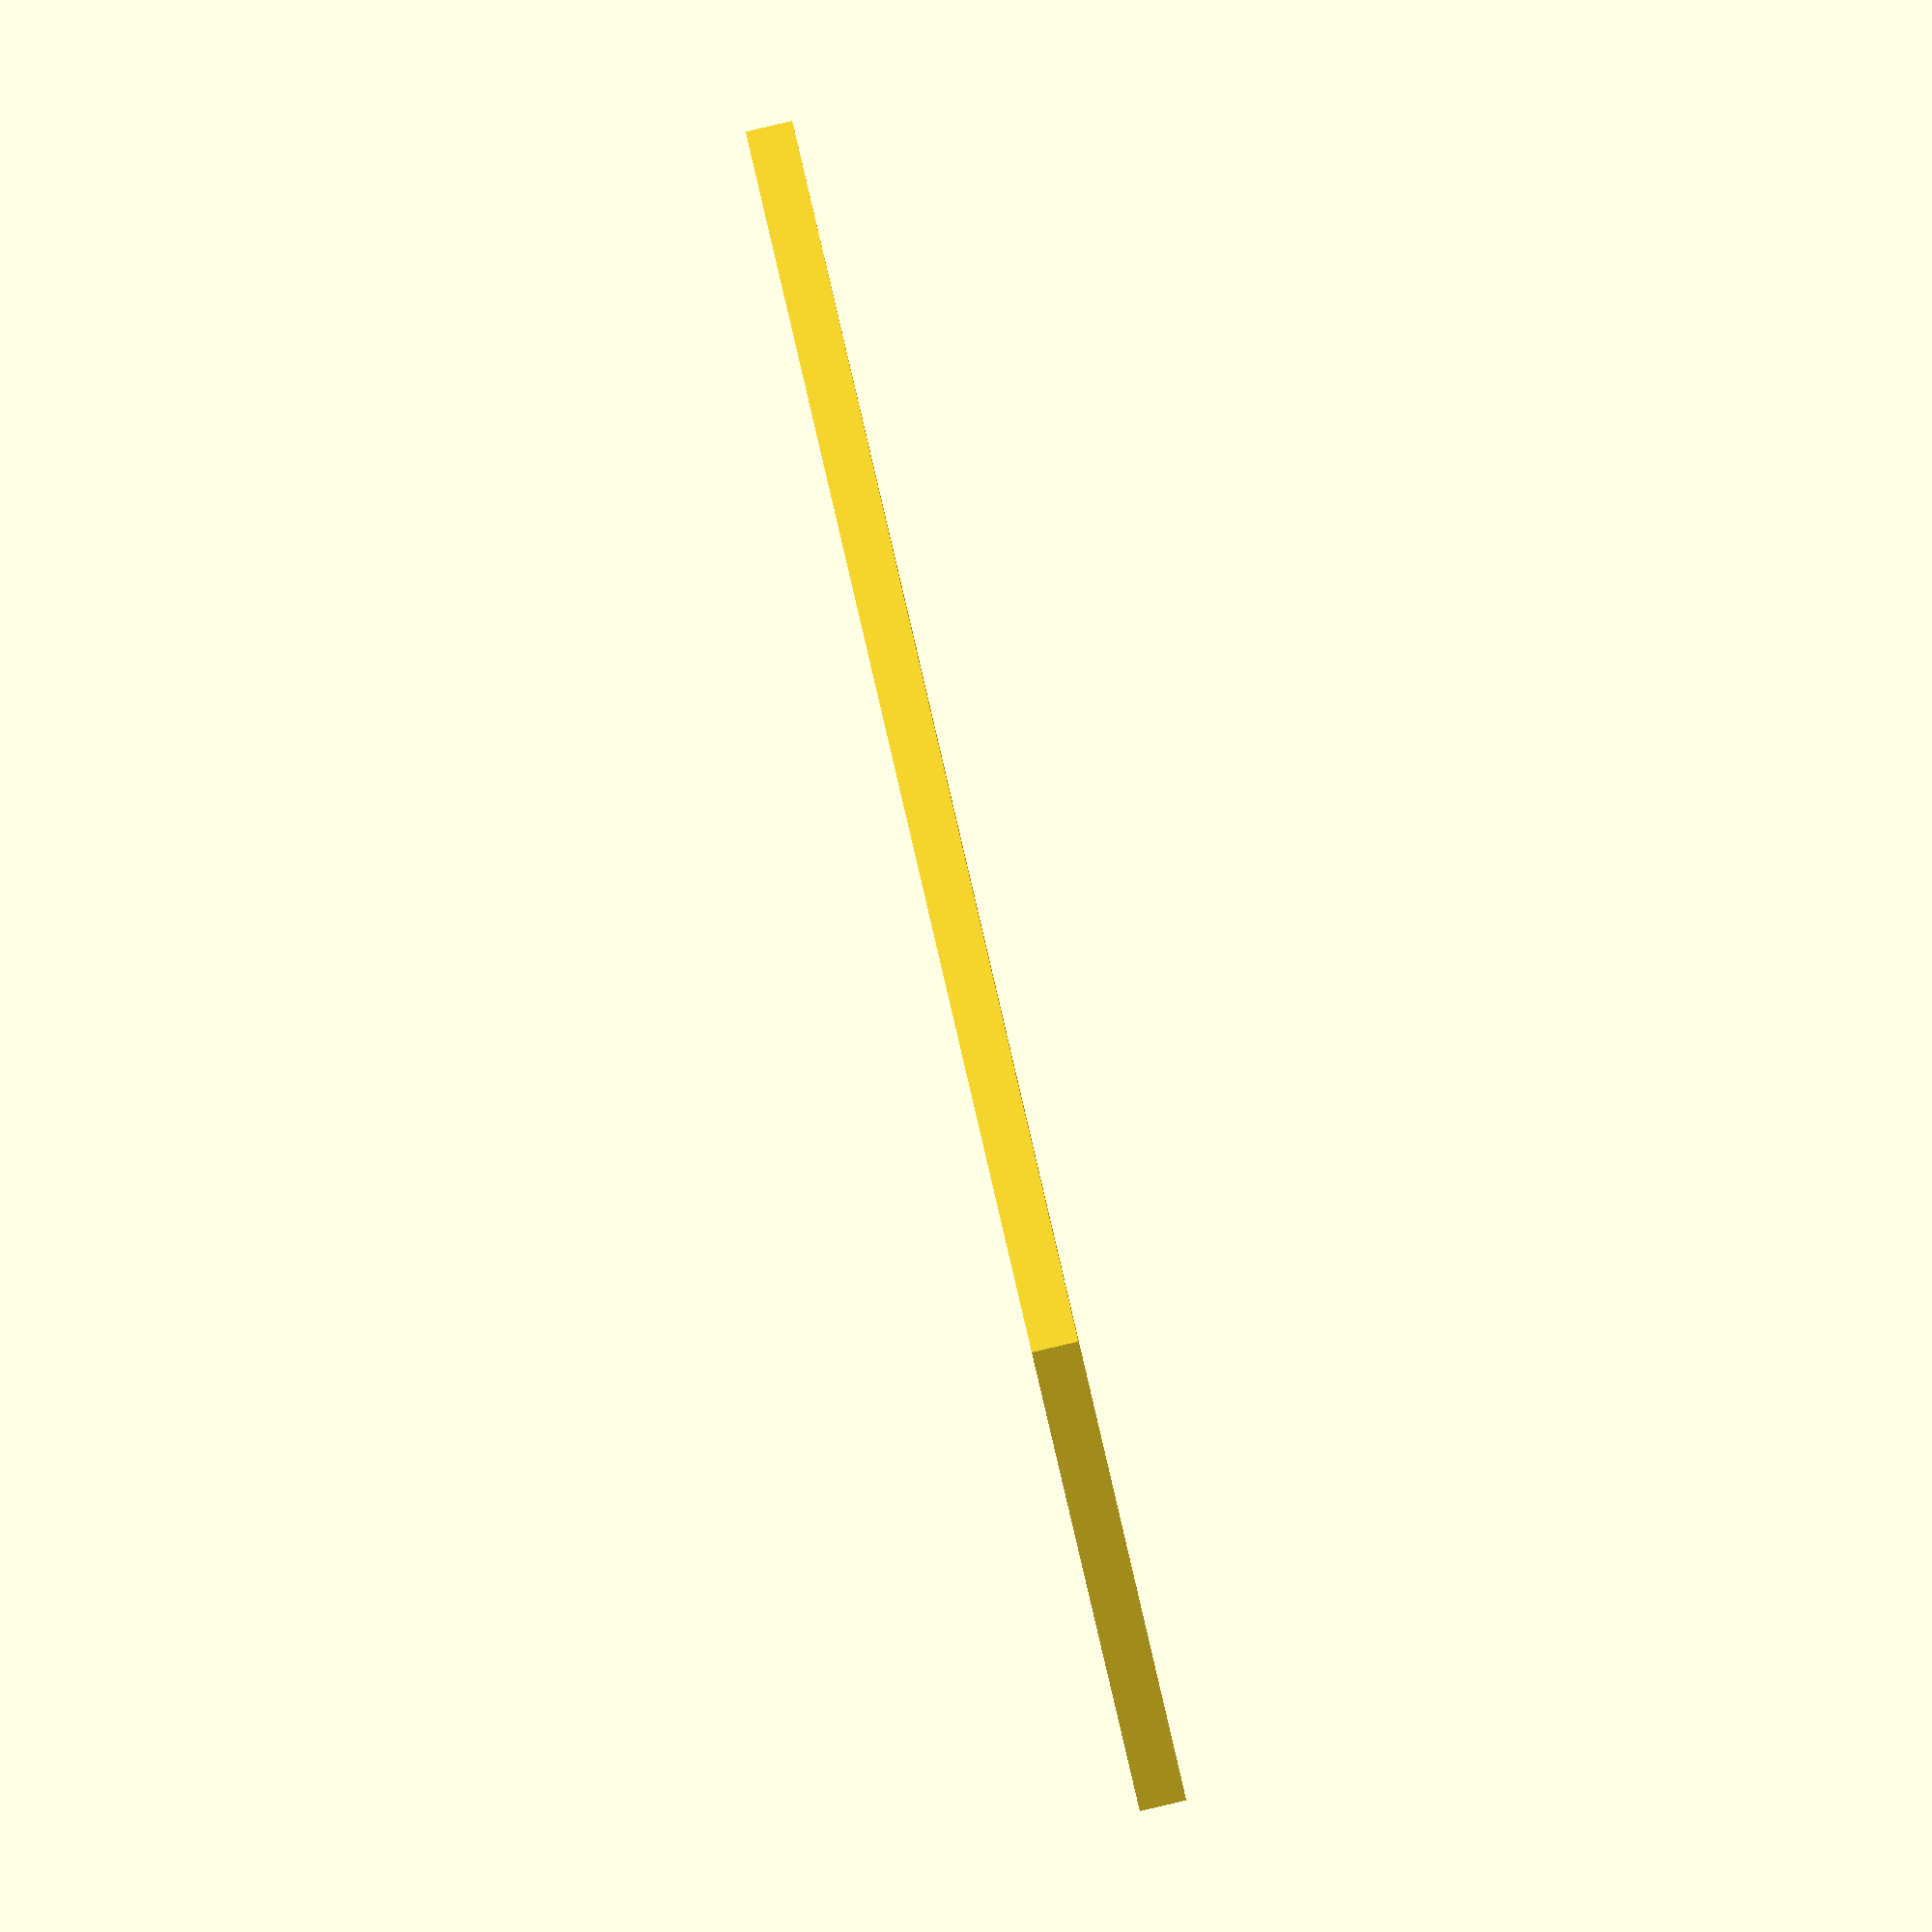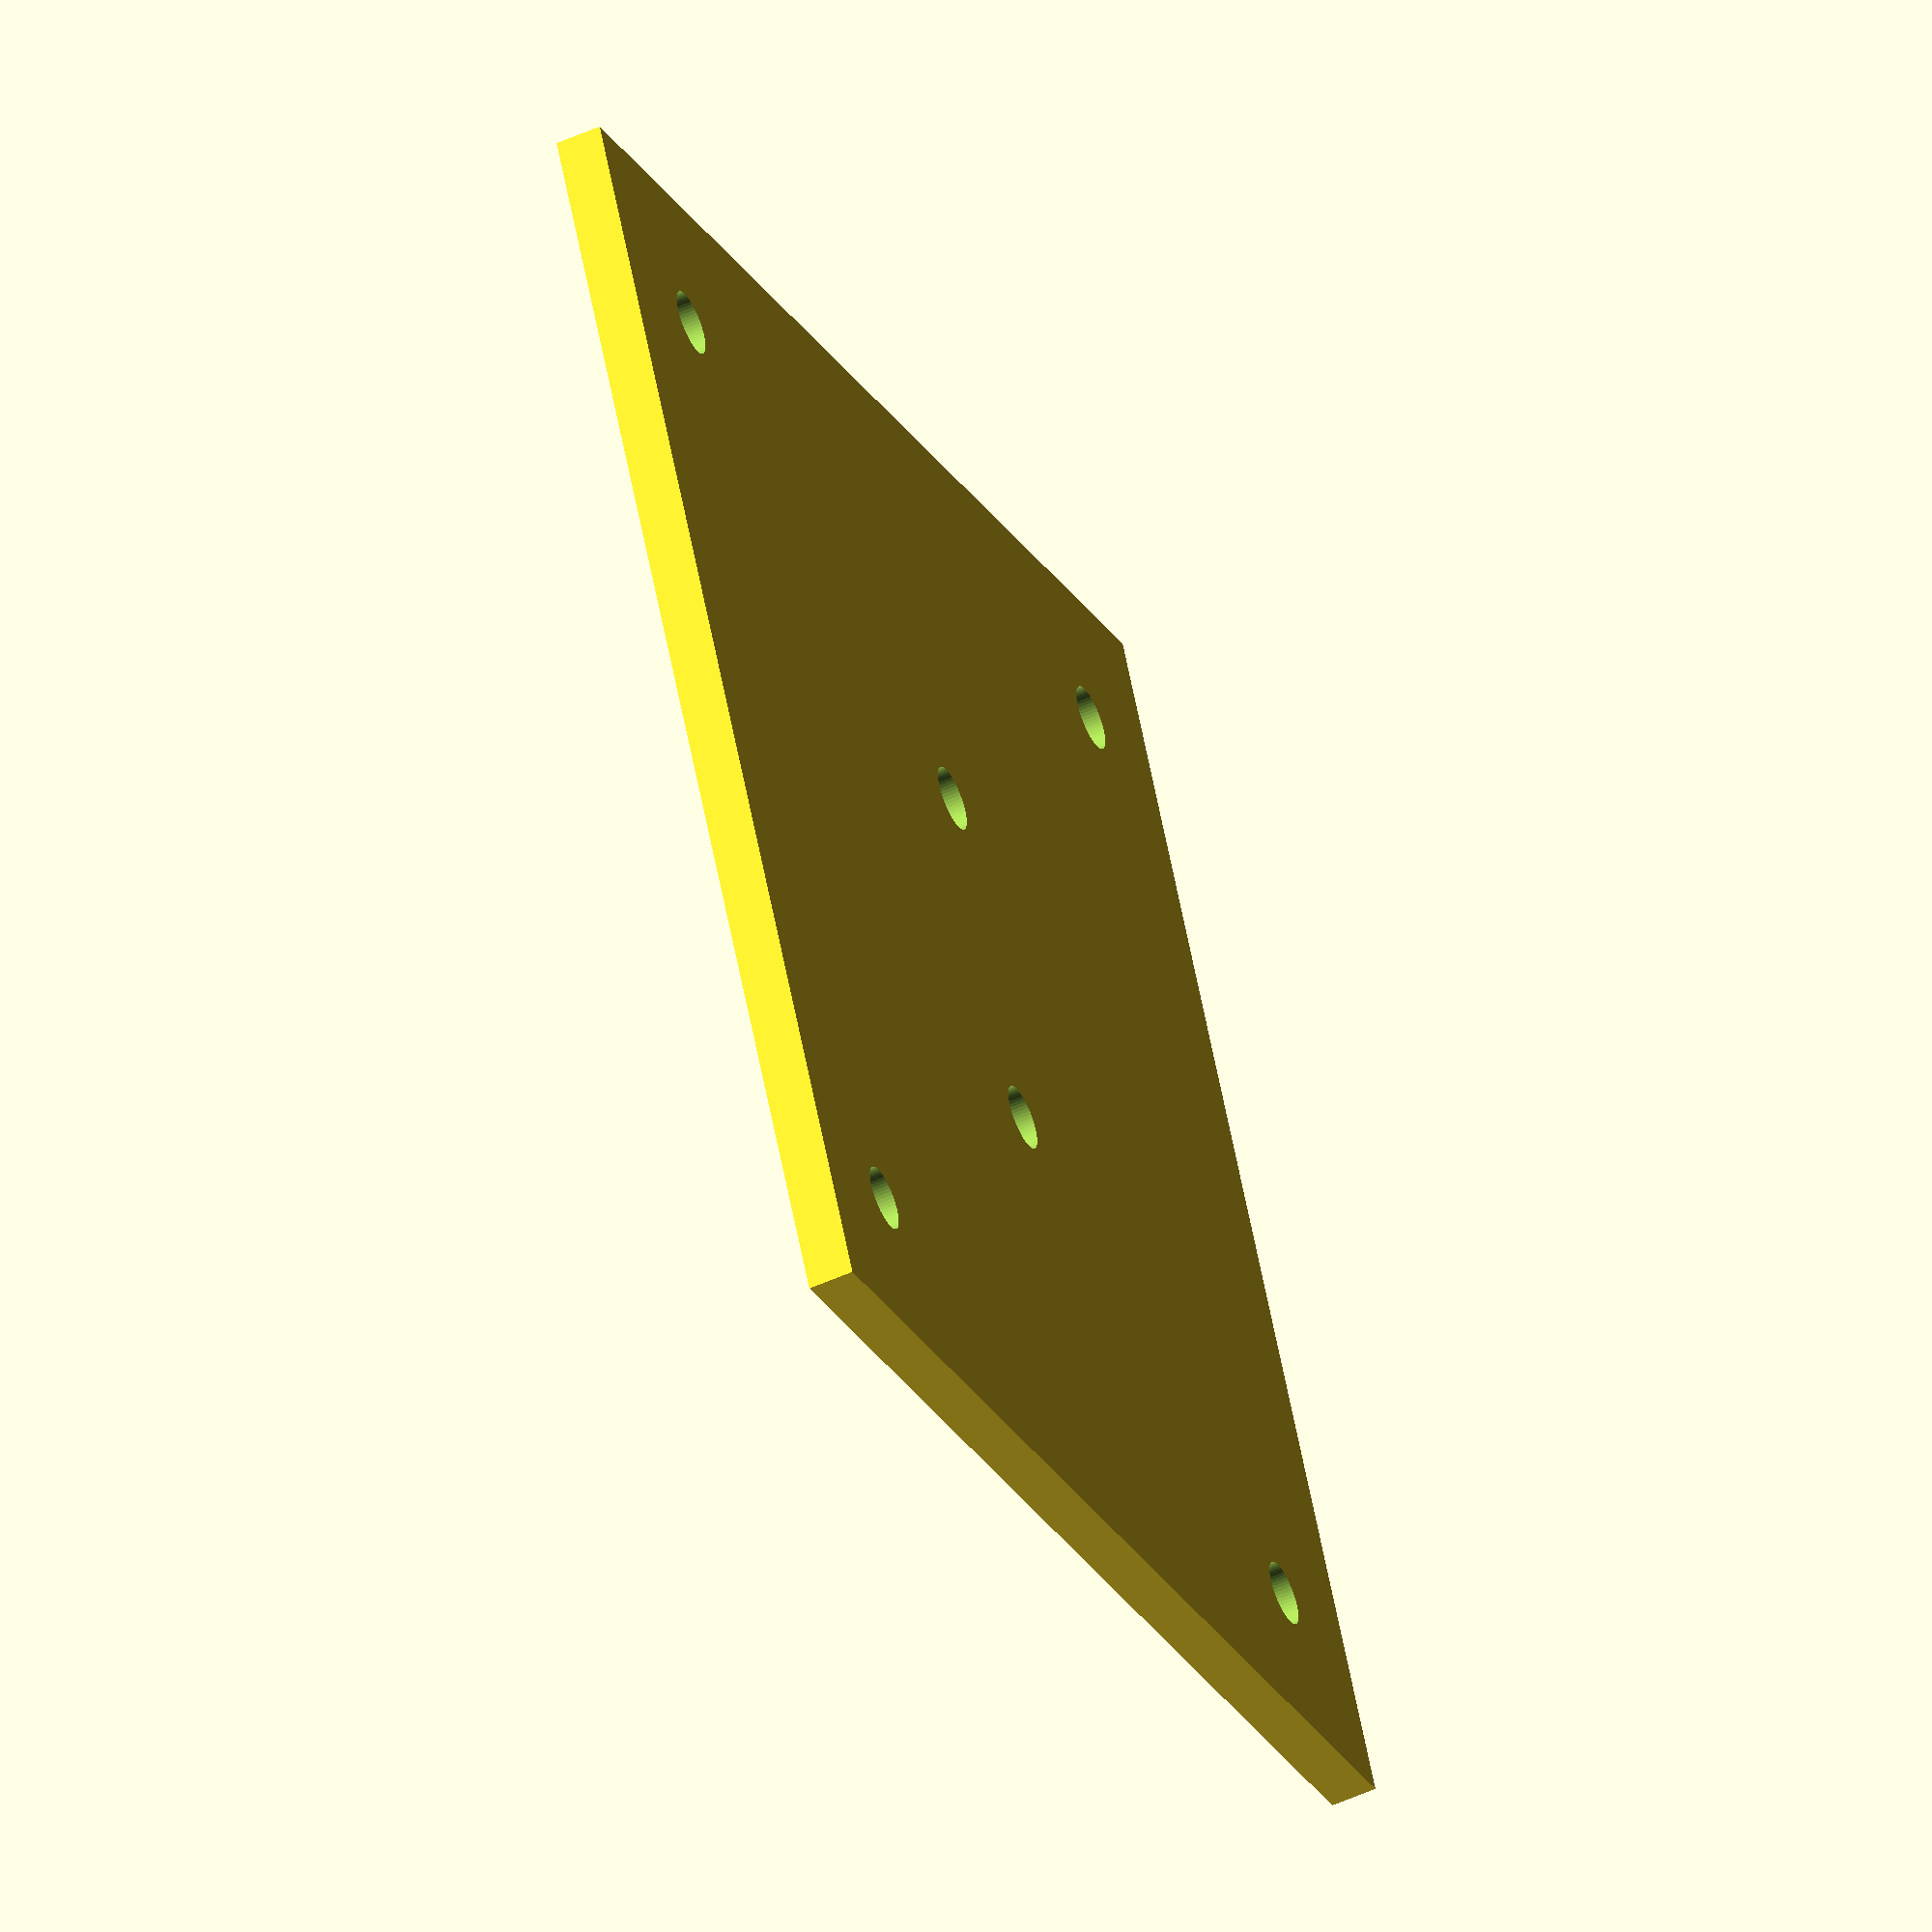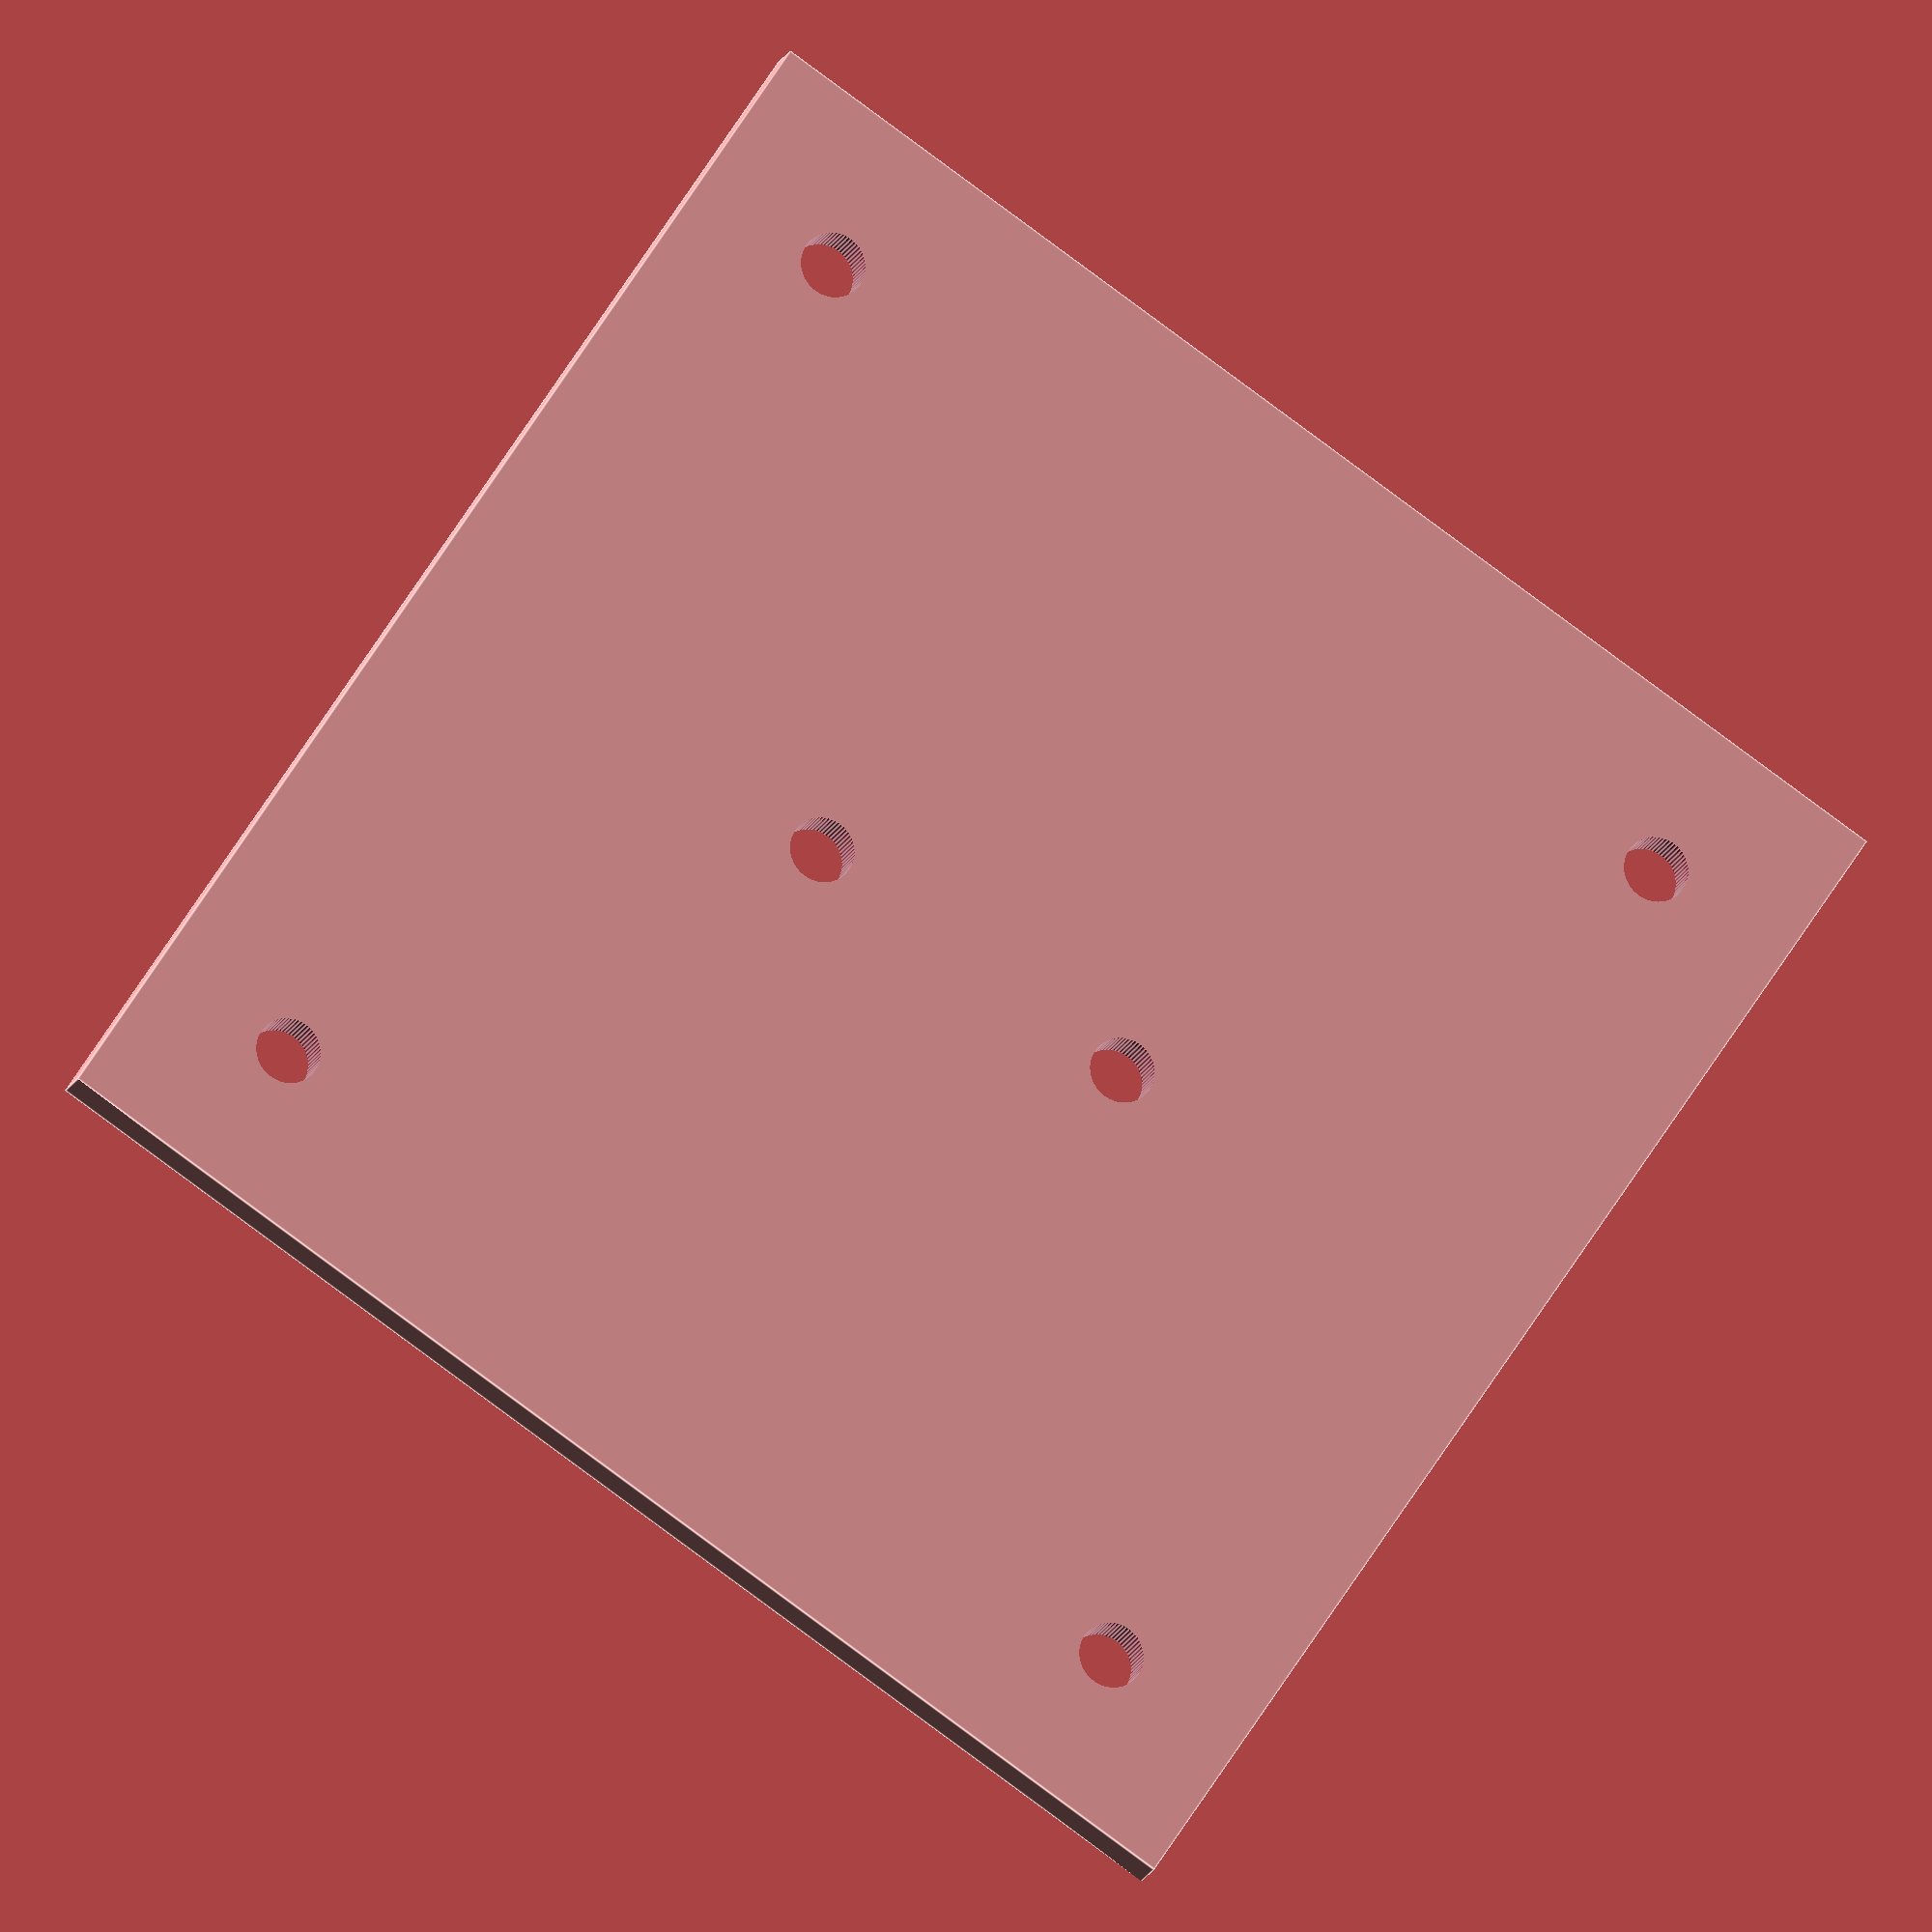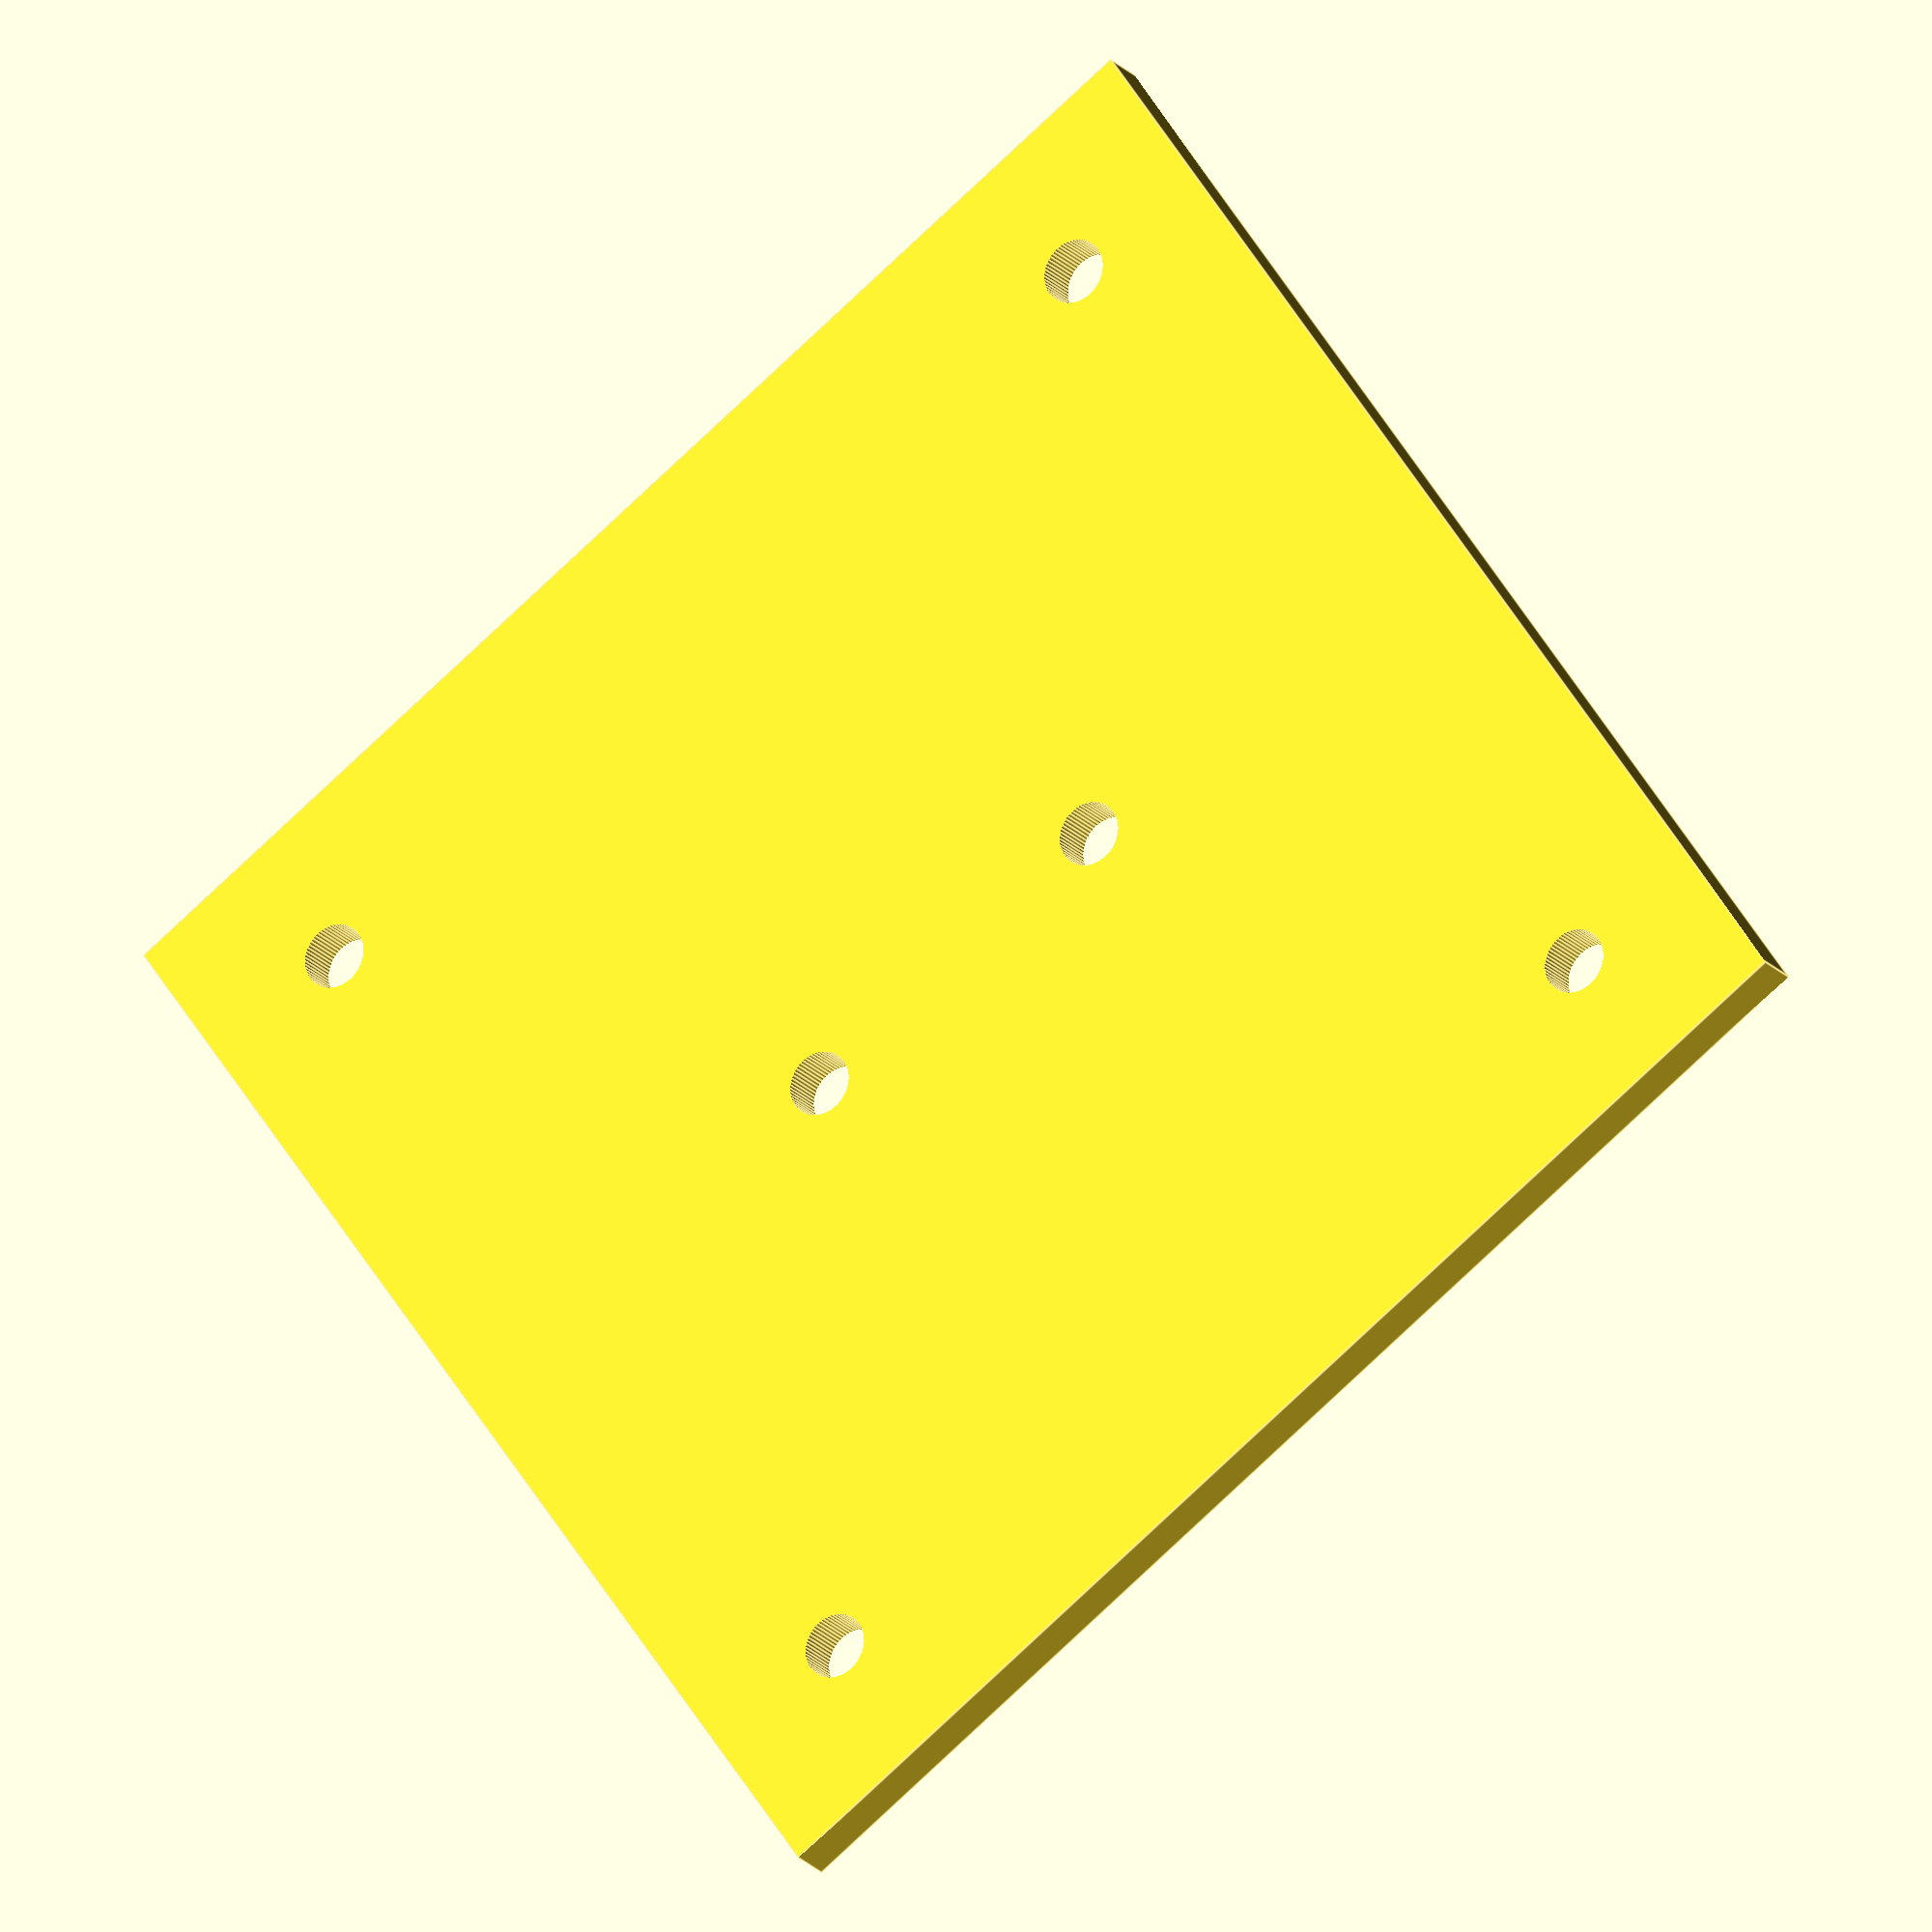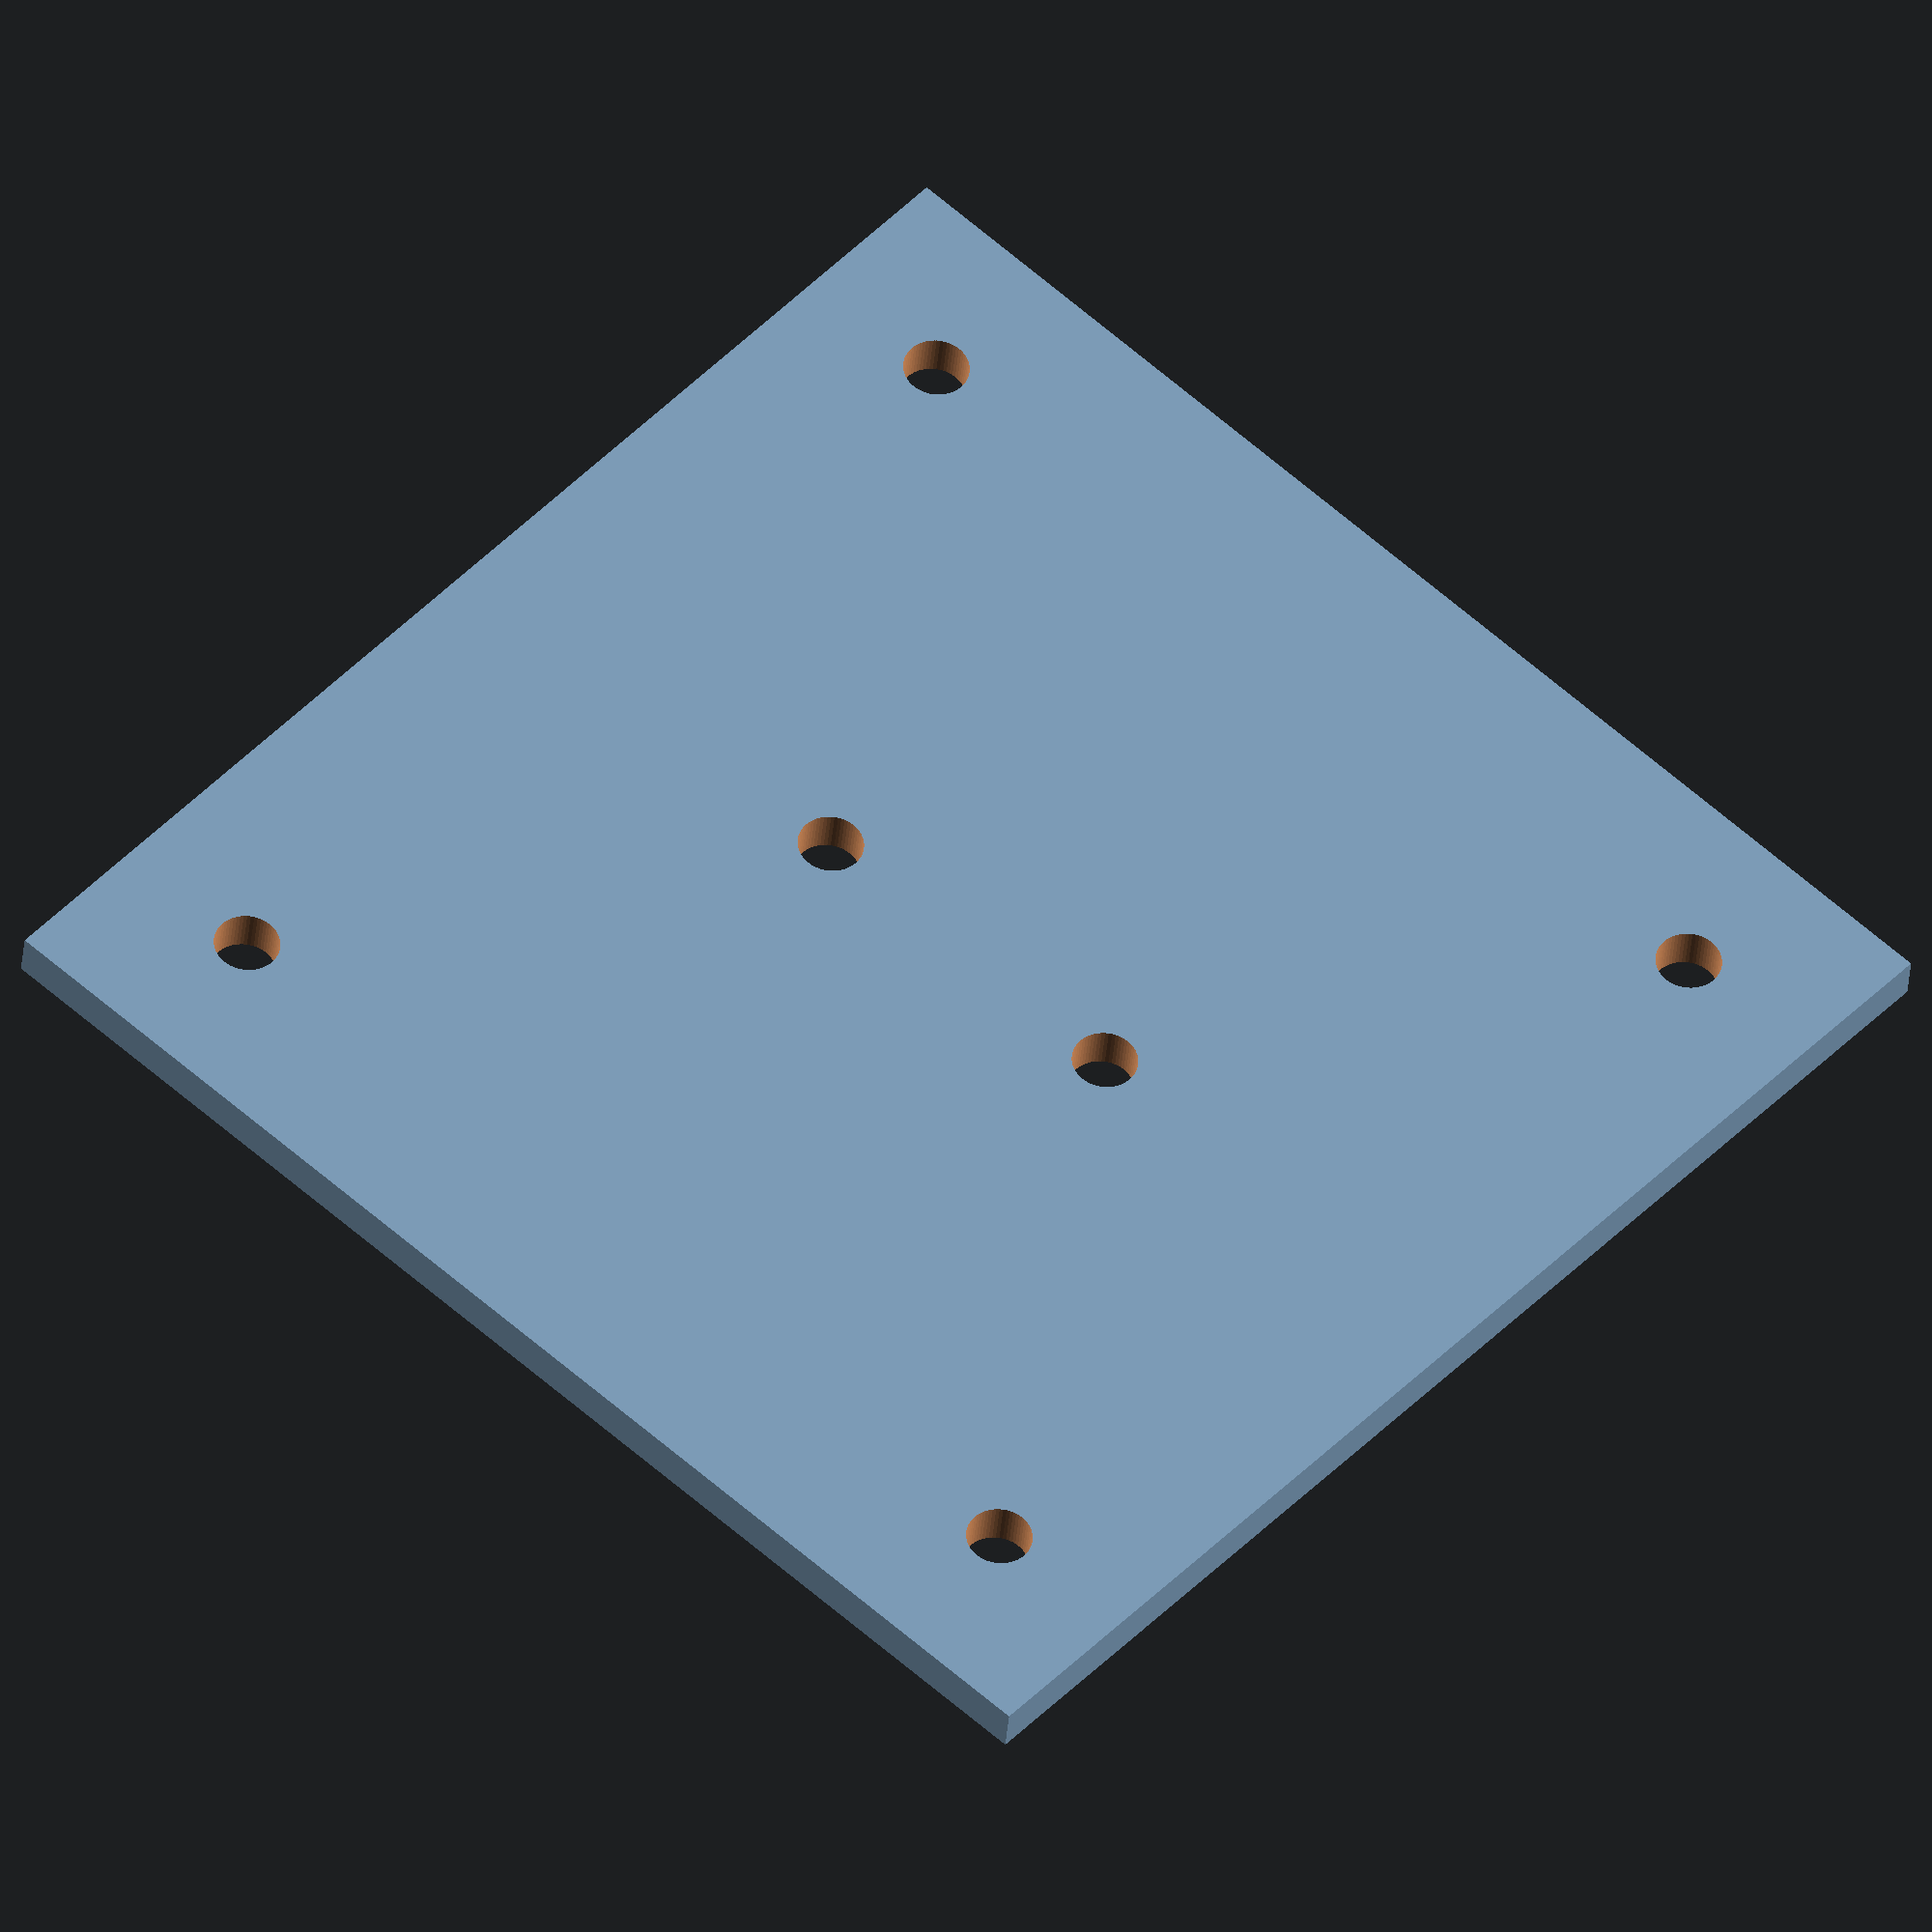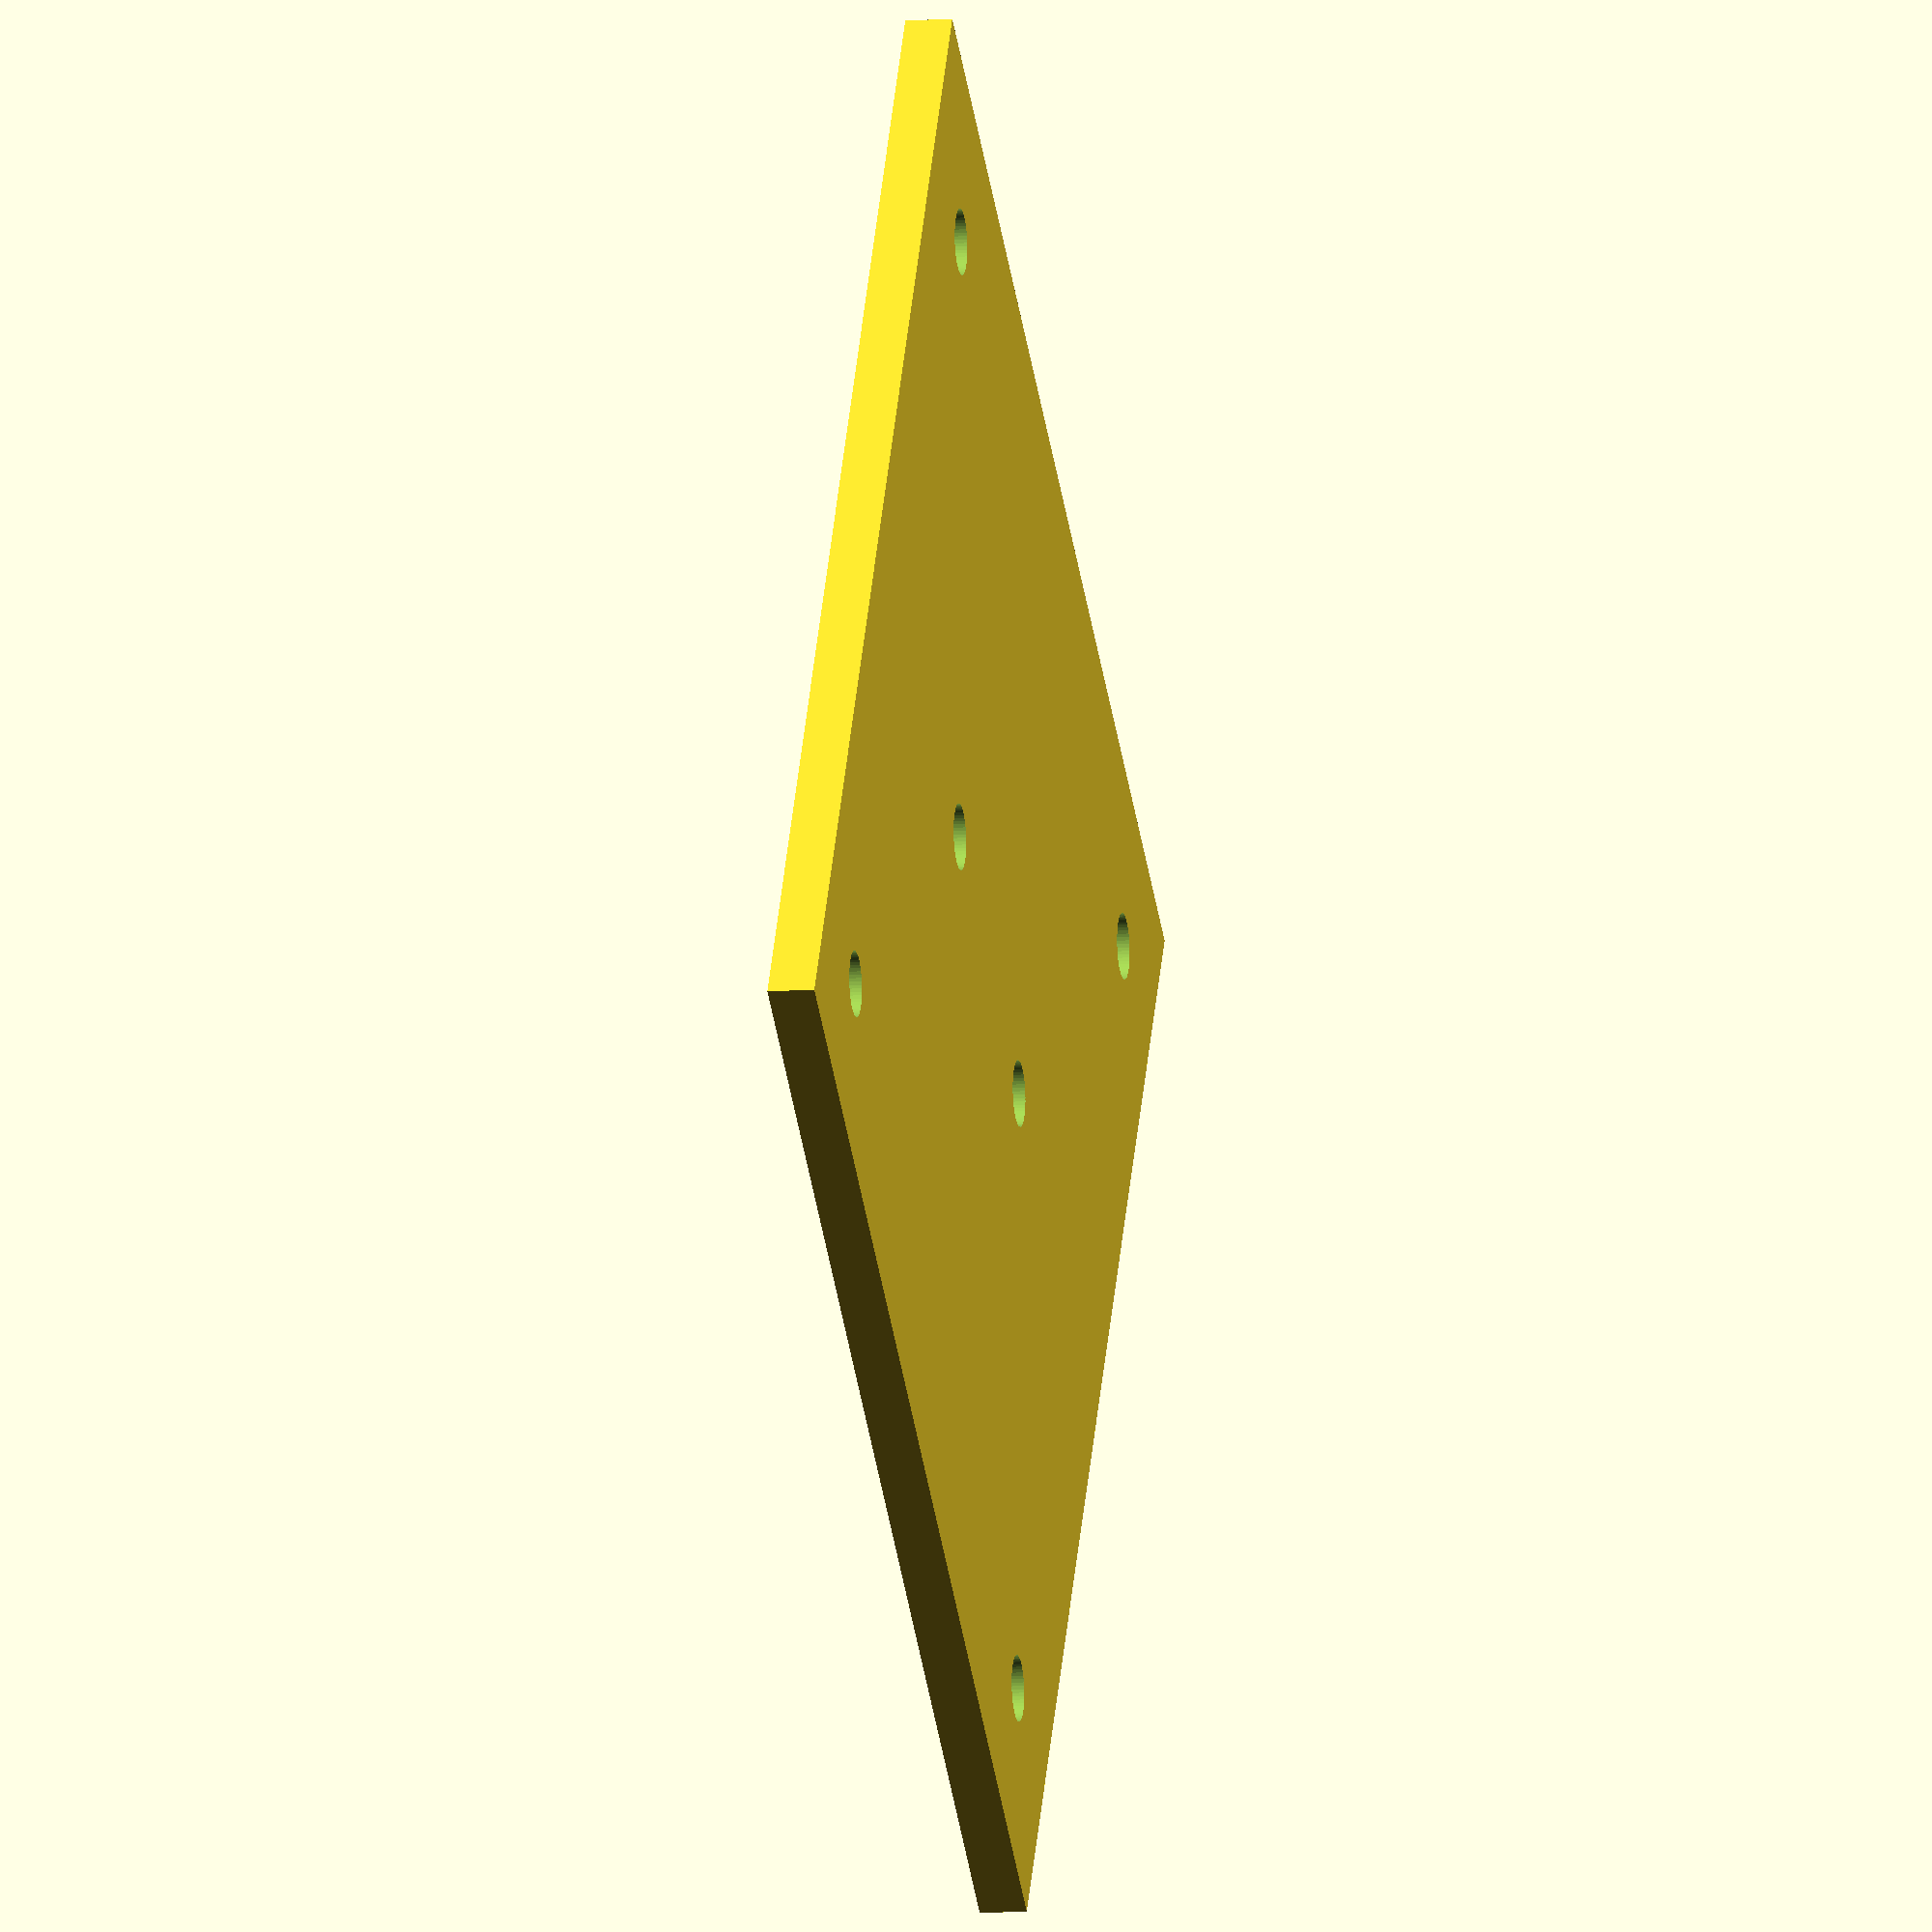
<openscad>
M2 = 1;
M25 = 1.25;
M3 = 1.75;
PlateHeight = 2.5;


module screw_hole(size, x, y, height=PlateHeight+1) {
    union() {
       translate([x, y, -1])
       cylinder(h=5, r=size, $fn=60); 
    };
}

// x and y are the center point for the battery mount.
module battery_mount(x, y, size=M3, rotation=0) {
    offset = 19.5 / 2;
    union() {
        screw_hole(size, x-offset, y);
        screw_hole(size, x+offset, y);
    }
}

difference() {
    cube([70, 70, PlateHeight]);
    screw_hole(M3, 8.25, 8.25);
    screw_hole(M3, 61.75, 8.25);
    screw_hole(M3, 8.25, 61.75);
    screw_hole(M3, 61.75, 61.75);
    battery_mount(35, 35);
}
</openscad>
<views>
elev=269.9 azim=110.7 roll=256.8 proj=o view=solid
elev=233.0 azim=64.2 roll=244.3 proj=o view=wireframe
elev=195.0 azim=146.5 roll=15.4 proj=o view=edges
elev=21.1 azim=34.1 roll=209.3 proj=o view=edges
elev=36.3 azim=317.5 roll=175.4 proj=o view=wireframe
elev=190.7 azim=147.0 roll=79.1 proj=o view=wireframe
</views>
